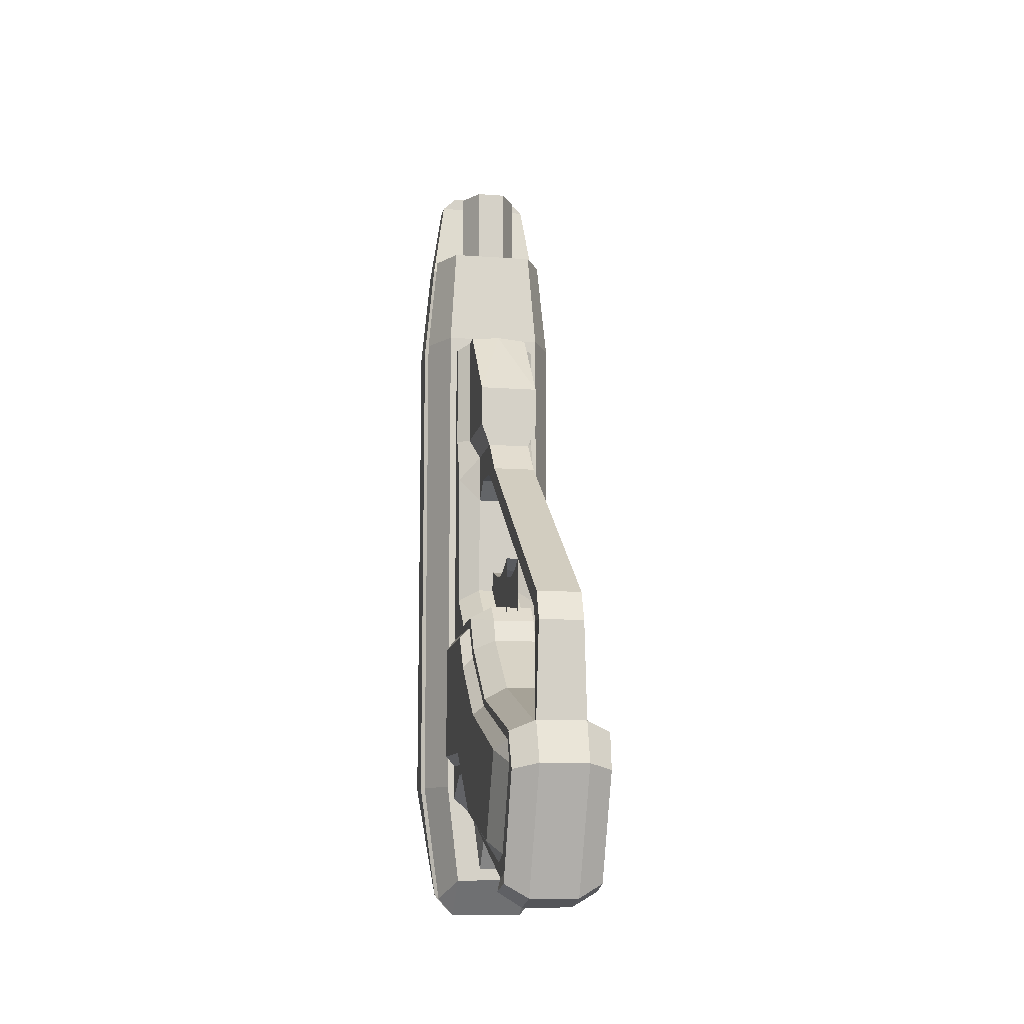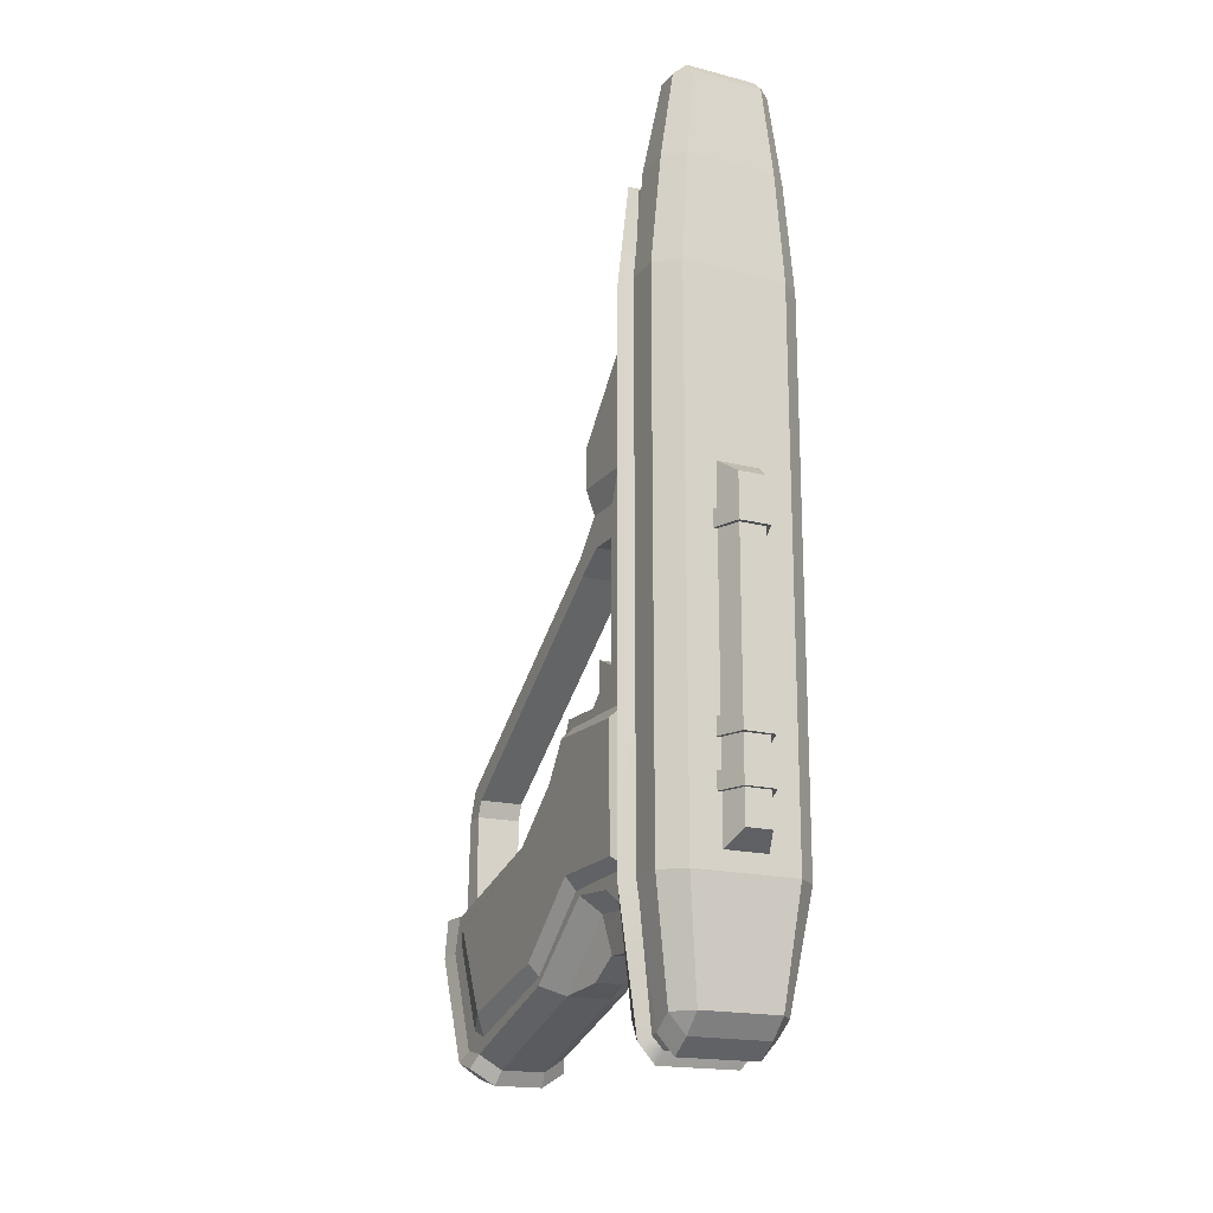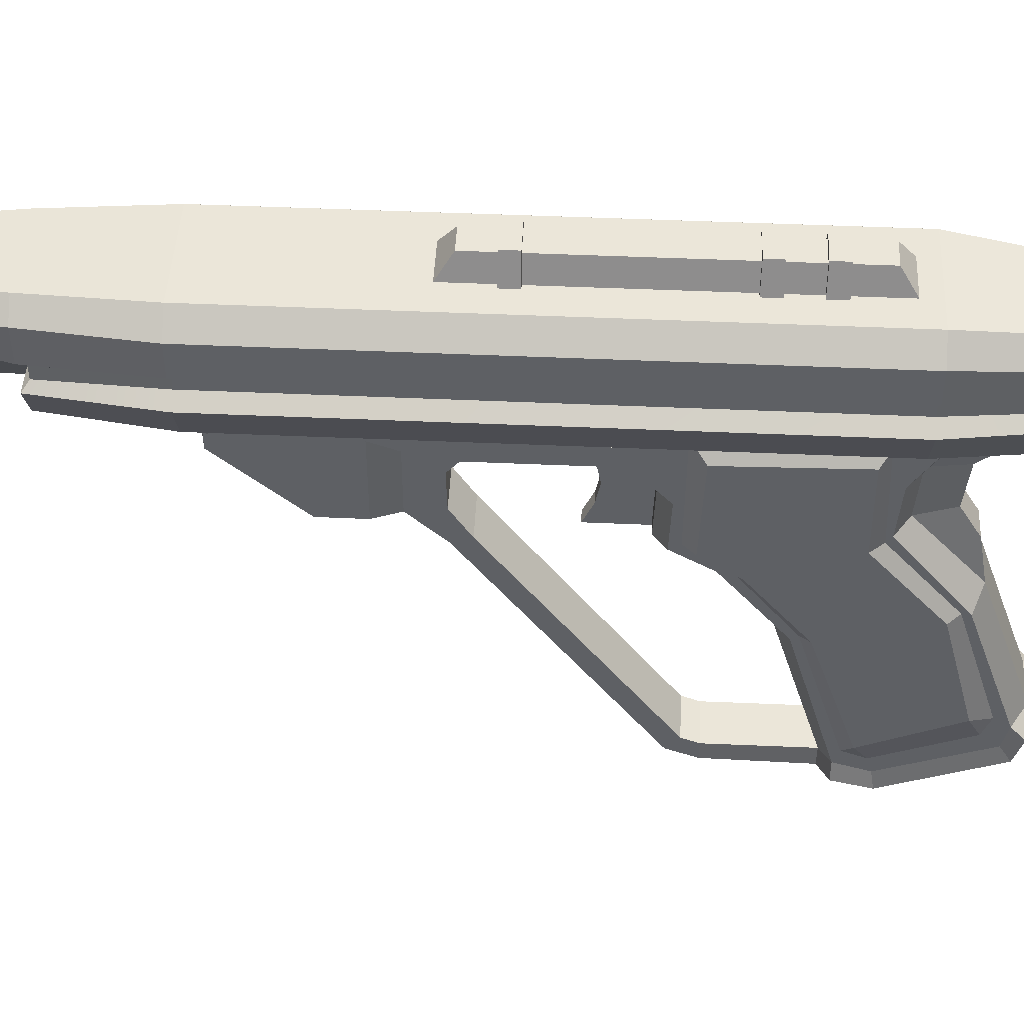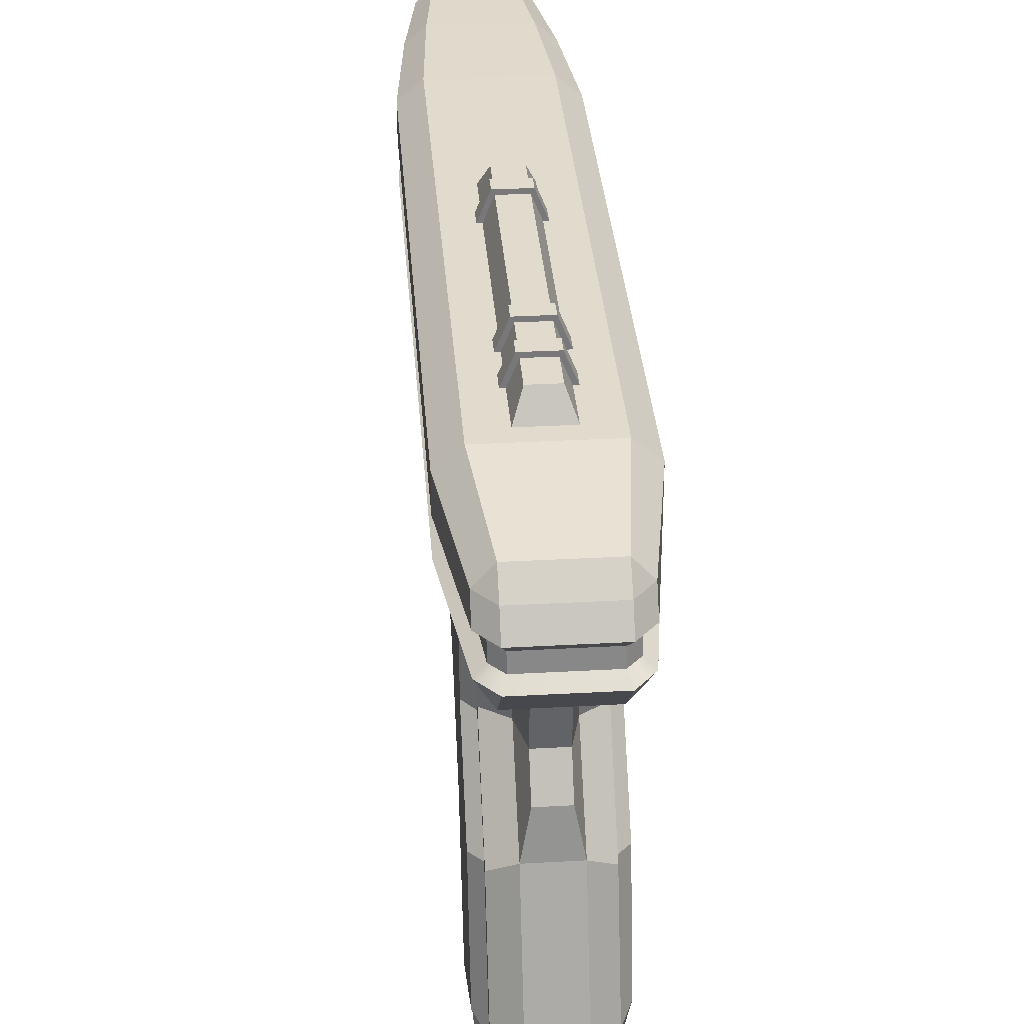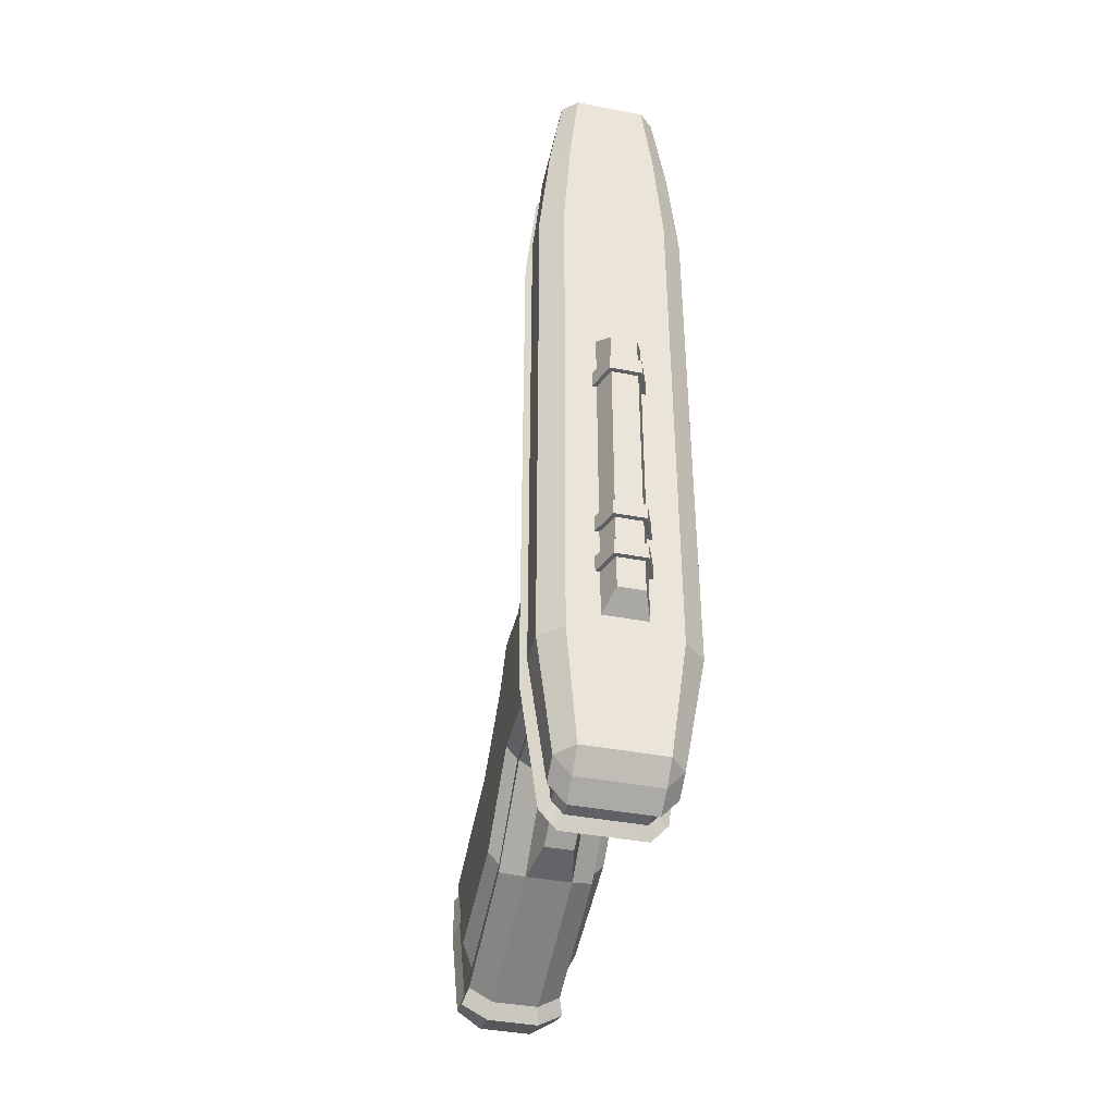
<metadata>
{"format":"obj","ext":"obj","renderer":"f3d","projection":"perspective","resolution":1024,"background":"white","views":[{"elev":-11.0,"azim":-10.3,"up":"+Z"},{"elev":-18.0,"azim":153.6,"up":"+Z"},{"elev":47.0,"azim":92.9,"up":"+Y"},{"elev":33.9,"azim":175.7,"up":"+Y"},{"elev":-40.9,"azim":166.9,"up":"+Z"}]}
</metadata>
<code>
v -1.207 10.55 10.46
v 1.207 10.55 10.46
v -0.717 11.77 10.43
v 0.717 11.77 10.43
v -0.717 11.77 9.699
v 0.717 11.77 9.699
v -1.207 10.55 9.676
v 1.207 10.55 9.676
v -1.207 10.55 2.038
v 1.207 10.55 2.038
v -0.7171 11.77 2.015
v 0.7169 11.77 2.015
v -0.717 11.77 1.279
v 0.717 11.77 1.279
v -1.207 10.55 1.256
v 1.207 10.55 1.256
v -1.207 10.55 -0.08034
v 1.207 10.55 -0.08034
v -0.717 11.77 -0.1037
v 0.717 11.77 -0.1037
v -0.717 11.77 -0.8395
v 0.717 11.77 -0.8395
v -1.207 10.55 -0.8628
v 1.207 10.55 -0.8628
v -1.004 10.55 12.53
v 1.004 10.55 12.53
v -0.5961 11.57 11.84
v 0.5962 11.57 11.84
v -0.5962 11.57 -2.379
v 0.5961 11.57 -2.379
v -1.004 10.55 -3.074
v 1.004 10.55 -3.074
v -1.629 10.28 30.15
v -2.302 9.673 30.15
v -1.629 9.673 30.76
v 2.302 9.673 30.15
v 1.629 10.28 30.15
v 1.629 9.673 30.76
v -1.842 9.09 -9.856
v -2.604 9.09 -8.998
v -1.842 9.948 -8.998
v 2.603 9.09 -8.998
v 1.842 9.09 -9.856
v 1.842 9.948 -8.998
v -1.842 4.685 -8.845
v -2.603 6.6 -9.833
v -1.842 6.6 -10.69
v 2.603 6.6 -9.833
v 1.842 4.685 -8.845
v 1.842 6.6 -10.69
v 3.417 9.696 21.06
v 3.417 6.6 21.06
v 2.418 4.685 21.06
v -2.418 4.685 21.06
v -3.417 6.6 21.06
v -3.417 9.696 21.06
v -2.418 10.55 21.06
v 2.418 10.55 21.06
v -2.927 9.704 26.1
v -2.927 6.747 26.1
v -2.071 5.107 26.1
v 2.071 5.107 26.1
v 2.927 6.747 26.1
v 2.927 9.704 26.1
v 2.071 10.44 26.1
v -2.071 10.44 26.1
v 2.302 8.671 30.15
v 2.927 8.072 26.1
v 3.417 8.148 21.06
v 2.603 8.148 -9.662
v 1.842 8.148 -10.52
v -1.842 8.148 -10.52
v -2.604 8.148 -9.662
v -3.417 8.148 21.06
v -2.927 8.072 26.1
v -2.302 8.671 30.15
v -1.629 8.671 30.76
v 1.629 8.671 30.76
v 3.417 9.696 -3.896
v 3.417 8.148 -3.908
v 3.417 6.6 -3.919
v 2.418 4.685 -3.919
v -2.418 4.685 -3.919
v -3.417 6.6 -3.919
v -3.417 8.148 -3.908
v -3.417 9.696 -3.896
v -2.418 10.55 -3.896
v 2.418 10.55 -3.896
v 2.763 7.748 21.05
v 2.763 7.01 21.05
v 2.6 7.721 25.8
v 2.6 7.089 25.8
v 2.178 6.969 -9.613
v 2.178 7.707 -9.488
v 2.762 7.741 -3.908
v 2.762 7.003 -3.919
v 1.666 7.703 -10.09
v 1.666 6.965 -10.17
v -1.666 7.703 -10.09
v -1.666 6.965 -10.17
v -2.178 7.707 -9.488
v -2.178 6.969 -9.614
v -2.762 7.741 -3.908
v -2.762 7.003 -3.919
v -2.763 7.748 21.05
v -2.6 7.721 25.8
v -2.763 7.01 21.05
v -2.6 7.089 25.8
v 0.7249 5.491 25.51
v 1.45 6.747 25.51
v 0.7249 8.002 25.51
v -0.7249 8.002 25.51
v -1.45 6.747 25.51
v -0.7249 5.491 25.51
v 0.7249 5.491 29.99
v 1.45 6.747 29.99
v 0.7249 8.002 29.99
v -0.7249 8.002 29.99
v -1.45 6.747 29.99
v -0.7249 5.491 29.99
v 0.498 5.884 29.99
v 0.9961 6.747 29.99
v 0 6.747 29.99
v 0.498 7.609 29.99
v -0.498 7.609 29.99
v -0.9961 6.747 29.99
v -0.498 5.884 29.99
v 2.076 3.393 5.963
v 2.076 3.393 12.65
v 2.076 5.227 5.266
v 2.076 5.227 20.32
v 2.076 4.241 20.19
v 2.076 4.241 14.96
v 2.076 4.241 5.274
v 7.6e-05 2.973 20.67
v 1.456 2.942 20.53
v 1.038 2.851 13.8
v 1.49 5.227 20.66
v 1.456 3.793 20.53
v 1.456 3.793 14.96
v 1.214 3.976 20.67
v 0.8568 3.414 20.67
v 2.076 2.896 -3.412
v 2.076 4.893 -4.673
v 2.076 5.227 -3.956
v 2.076 -0.6468 4.496
v 2.076 0.446 -3.232
v 2.076 -12.3 -2.223
v 2.076 -9.745 -8.649
v 2.076 -1.702 2.736
v 2.076 1.667 4.413
v 1.038 3.042 6.513
v 1.038 2.762 11.41
v 1.038 2.896 -4.101
v 1.038 4.832 -5.542
v 1.038 1.316 4.962
v 1.038 0.446 -3.921
v 1.038 -0.9981 5.046
v 1.038 -2.188 3.154
v 1.038 -9.584 -9.318
v 1.038 -12.77 -1.772
v 2.076 -0.3328 4.022
v 2.076 4.885 4.004
v 2.076 4.708 -2.795
v 2.076 0.1217 -2.994
v 2.076 -1.511 2.321
v 2.076 -9.262 -7.937
v 2.076 -11.57 -2.487
v 2.583 -0.3328 3.506
v 2.583 4.141 3.352
v 2.583 4.264 -2.336
v 2.583 0.1217 -2.398
v 2.583 -1.511 1.805
v 2.583 -8.848 -6.966
v 2.583 -10.73 -2.897
v 1.038 -0.4014 5.024
v 1.038 -1.792 4.238
v 1.038 -1.836 12.21
v 1.038 -1.528 11.35
v 1.038 -0.3171 13.8
v 1.038 -0.0909 12.25
v 1.038 1.728 12.29
v 1.038 -2.883 -6.888
v 0.6567 2.715 -5.804
v 0.6567 4.799 -8.369
v 0.6567 0.5851 -5.605
v 0.6567 -0.9528 -6.529
v -2.076 3.393 5.963
v -2.076 3.393 12.65
v -2.076 5.227 5.266
v -2.076 5.227 20.32
v -2.076 4.241 20.19
v -2.076 4.241 14.96
v -2.076 4.241 5.274
v -1.456 2.942 20.53
v -1.038 2.851 13.8
v -1.49 5.227 20.66
v -1.456 3.793 20.53
v -1.456 3.793 14.96
v -1.214 3.976 20.67
v -0.8566 3.414 20.67
v -2.076 2.896 -3.412
v -2.076 4.893 -4.673
v -2.076 -0.6468 4.496
v -2.076 0.446 -3.232
v -2.076 -12.3 -2.223
v -2.076 -9.745 -8.649
v -2.076 -1.702 2.736
v -2.076 1.667 4.394
v -1.038 3.042 6.513
v -1.038 2.762 11.41
v -1.038 2.896 -4.101
v -1.038 4.832 -5.542
v -1.038 1.316 4.962
v -1.038 0.446 -3.921
v -1.038 -0.9981 5.046
v -1.038 -2.188 3.154
v -1.038 -9.584 -9.318
v -1.038 -12.77 -1.772
v -2.076 -0.3328 4.022
v -2.076 4.885 4.004
v -2.076 4.708 -2.795
v -2.076 0.1217 -2.994
v -2.076 -1.511 2.321
v -2.076 -9.262 -7.937
v -2.076 -11.57 -2.487
v -2.583 -0.3328 3.506
v -2.583 4.141 3.352
v -2.583 4.264 -2.336
v -2.583 0.1217 -2.398
v -2.583 -1.511 1.805
v -2.583 -8.848 -6.966
v -2.583 -10.73 -2.897
v -1.038 -0.4014 5.024
v -1.038 -1.792 4.238
v -1.038 -1.836 12.21
v -1.038 -1.528 11.35
v -1.038 -0.3171 13.8
v -1.038 -0.0909 12.25
v -1.038 1.728 12.29
v -1.038 -2.883 -6.888
v -0.6567 2.714 -5.804
v -0.6566 4.799 -8.369
v -0.6567 0.5851 -5.605
v -0.6567 -0.9528 -6.529
v 2.076 -11.97 -3.54
v 2.076 -12.76 -3.765
v -2.076 -12.76 -3.765
v -2.076 -11.97 -3.54
v -2.076 -10.28 -7.568
v -2.076 -10.92 -8.391
v 2.076 -10.92 -8.391
v 2.076 -10.28 -7.568
v 2.26 -13.6 -3.915
v 1.139 -14.27 -3.669
v 1.141 -11.77 -9.528
v 2.259 -11.58 -8.883
v -1.141 -11.77 -9.528
v -1.139 -14.27 -3.669
v -2.26 -13.6 -3.915
v -2.259 -11.58 -8.883
v 2.318 -13.11 -2.208
v 1.159 -13.62 -1.745
v -1.159 -13.62 -1.745
v -2.318 -13.11 -2.208
v -2.315 -10.24 -9.251
v -1.157 -10.09 -9.953
v 1.157 -10.09 -9.953
v 2.315 -10.24 -9.251
v 1.456 2.942 14.96
v -1.456 2.942 14.96
v 2.076 -3.526 -6.427
v 2.076 -3.461 -6.051
v 2.583 -3.47 -5.515
v 2.583 -4.741 -0.8245
v 2.076 -4.996 -0.4104
v 2.076 -5.199 -0.1035
v 1.038 -5.55 0.4458
v -1.038 -5.55 0.4458
v -2.076 -5.199 -0.1035
v -2.076 -4.996 -0.4104
v -2.583 -4.741 -0.8245
v -2.583 -3.47 -5.515
v -2.076 -3.461 -6.051
v -2.076 -3.526 -6.427
v 1.456 -0.3171 14.96
v 1.456 -0.3171 16.93
v -1.456 -0.3171 14.96
v -1.456 -0.3171 16.93
v 1.038 -12.48 3.514
v 1.038 -13.18 4.101
v -1.038 -13.18 4.101
v -1.038 -12.48 3.514
v 1.038 -12.78 2.756
v 1.038 -13.69 2.75
v -1.038 -13.69 2.75
v -1.038 -12.78 2.756
f 1 2 4 3
f 3 4 6 5
f 5 6 8 7
f 7 8 2 1
f 2 8 6 4
f 7 1 3 5
f 9 10 12 11
f 11 12 14 13
f 13 14 16 15
f 15 16 10 9
f 10 16 14 12
f 15 9 11 13
f 17 18 20 19
f 19 20 22 21
f 21 22 24 23
f 23 24 18 17
f 18 24 22 20
f 23 17 19 21
f 25 26 28 27
f 27 28 30 29
f 29 30 32 31
f 31 32 26 25
f 26 32 30 28
f 31 25 27 29
f 45 49 82 83
f 78 38 35 77
f 86 40 73 85
f 70 42 79 80
f 88 44 41 87
f 43 71 72 39
f 83 84 46 45
f 76 77 35 34
f 81 82 49 48
f 78 67 36 38
f 86 87 41 40
f 33 35 38 37
f 88 79 42 44
f 40 39 72 73
f 39 41 44 43
f 43 42 70 71
f 45 47 50 49
f 33 34 35
f 36 37 38
f 39 40 41
f 42 43 44
f 45 46 47
f 48 49 50
f 68 64 36 67
f 34 59 75 76
f 34 33 66 59
f 37 65 66 33
f 37 36 64 65
f 59 56 74 75
f 61 60 55 54
f 54 53 62 61
f 63 62 53 52
f 69 51 64 68
f 65 64 51 58
f 66 65 58 57
f 59 66 57 56
f 90 89 91 92
f 93 94 95 96
f 97 94 93 98
f 99 97 98 100
f 101 99 100 102
f 103 101 102 104
f 106 105 107 108
f 92 91 106 108
f 60 61 62 63
f 68 67 76 75
f 78 77 76 67
f 80 79 51 69
f 96 95 89 90
f 52 53 82 81
f 83 82 53 54
f 54 55 84 83
f 105 103 104 107
f 56 86 85 74
f 56 57 87 86
f 58 88 87 57
f 58 51 79 88
f 69 68 91 89
f 63 52 90 92
f 70 80 95 94
f 81 48 93 96
f 71 70 94 97
f 48 50 98 93
f 72 71 97 99
f 50 47 100 98
f 73 72 99 101
f 47 46 102 100
f 85 73 101 103
f 46 84 104 102
f 75 74 105 106
f 55 60 108 107
f 68 75 106 91
f 60 63 92 108
f 80 69 89 95
f 52 81 96 90
f 74 85 103 105
f 84 55 107 104
f 109 110 116 115
f 110 111 117 116
f 111 112 118 117
f 112 113 119 118
f 113 114 120 119
f 114 109 115 120
f 121 122 123
f 122 124 123
f 124 125 123
f 125 126 123
f 126 127 123
f 127 121 123
f 115 116 122 121
f 116 117 124 122
f 117 118 125 124
f 118 119 126 125
f 119 120 127 126
f 120 115 121 127
f 128 134 133 129
f 131 132 133
f 134 130 131 133
f 132 131 138 139
f 139 140 133 132
f 129 133 140 137
f 138 141 139
f 139 141 142 136
f 169 171 170
f 174 274 275 175
f 129 153 152 128
f 143 154 155 144
f 128 152 156 151
f 147 157 154 143
f 146 158 177
f 272 183 157 147
f 254 255 256 257
f 277 278 161 148
f 151 156 176 146
f 152 153 211 210
f 185 184 242 243
f 156 152 210 214
f 258 256 255 259
f 161 278 279 219
f 234 176 156 214
f 162 163 151
f 163 134 151
f 134 128 151
f 144 164 143
f 134 163 130
f 130 163 164 145
f 145 164 144
f 143 164 165 147
f 146 162 151
f 150 166 162 146
f 272 273 167 149
f 252 253 246 247
f 148 168 276 277
f 162 169 170 163
f 163 170 171 164
f 164 171 172 165
f 166 173 169 162
f 273 274 174 167
f 253 174 175 246
f 168 175 275 276
f 176 158 146
f 146 177 159 150
f 159 177 235 217
f 181 179 237 239
f 179 181 180 178
f 182 181 239 240
f 181 182 180
f 153 182 240 211
f 182 153 137 180
f 137 153 129
f 154 184 185 155
f 157 186 184 154
f 187 183 241 245
f 183 187 186 157
f 188 189 193 194
f 191 193 192
f 194 193 191 190
f 192 198 197 191
f 198 192 193 199
f 189 196 199 193
f 197 198 200
f 198 195 201 200
f 195 135 201
f 227 228 229
f 233 282 283 232
f 189 188 210 211
f 202 203 213 212
f 188 209 214 210
f 205 202 212 215
f 204 235 216
f 207 285 241 218
f 259 260 261 258
f 279 280 206 219
f 209 204 234 214
f 186 244 242 184
f 187 245 244 186
f 220 209 221
f 221 209 194
f 188 194 209
f 203 202 222
f 194 190 221
f 202 205 223 222
f 204 209 220
f 208 204 220 224
f 284 285 207 225
f 250 251 248 249
f 206 280 281 226
f 220 221 228 227
f 221 222 229 228
f 222 223 230 229
f 224 220 227 231
f 283 284 225 232
f 232 250 249 233
f 226 281 282 233
f 234 204 216
f 204 208 217 235
f 180 238 236 178
f 237 236 238 239
f 239 238 240
f 240 238 196 211
f 196 189 211
f 160 218 241 183
f 212 213 243 242
f 185 243 213 155
f 215 212 242 244
f 241 215 244 245
f 230 231 227 229
f 173 172 171 169
f 246 175 168
f 247 246 168 148
f 262 263 255 254
f 259 255 263 264
f 265 260 259 264
f 249 248 206 226
f 233 249 226
f 225 250 232
f 207 251 250 225
f 258 261 266 267
f 268 256 258 267
f 257 256 268 269
f 149 167 253 252
f 167 174 253
f 252 247 254 257
f 248 251 261 260
f 148 161 263 262
f 247 148 262 254
f 206 248 260 265
f 219 206 265 264
f 251 207 266 261
f 207 218 267 266
f 218 160 268 267
f 160 149 269 268
f 149 252 257 269
f 137 140 270
f 140 139 136 270
f 198 199 271 195
f 199 196 271
f 147 165 273 272
f 165 172 274 273
f 275 274 172 173
f 276 275 173 166
f 277 276 166 150
f 150 159 278 277
f 279 278 159 217
f 208 280 279 217
f 281 280 208 224
f 282 281 224 231
f 283 282 231 230
f 223 284 283 230
f 205 285 284 223
f 149 160 183 272
f 241 285 205 215
f 137 270 286 180
f 270 136 287 286
f 195 271 288 289
f 271 196 238 288
f 142 135 136
f 136 135 287
f 135 195 289
f 287 135 289
f 286 287 289 288
f 288 238 180 286
f 158 176 234 216
f 177 158 216 235
f 179 178 291 290
f 178 236 292 291
f 237 179 290 293
f 236 237 293 292
f 290 291 295 294
f 291 292 296 295
f 293 290 294 297
f 292 293 297 296
f 294 295 263 161
f 295 296 264 263
f 297 294 161 219
f 296 297 219 264
f 141 138 197 200
f 200 201 142 141
f 135 142 201
v -0.2943 -1.335 3.746
v -0.2943 -1.335 7.56
v -0.2943 3.159 3.746
v -0.2943 3.159 7.56
v 0.2943 3.159 3.746
v 0.2943 3.159 7.56
v 0.2943 -1.335 3.746
v 0.2943 -1.335 7.56
v -0.2943 1.737 7.098
v 0.2943 1.737 7.098
v -0.2943 0.7129 6.902
v 0.2943 0.7129 6.902
v -0.2943 -0.3111 7.098
v 0.2943 -0.3111 7.098
f 298 299 310
f 304 311 305
f 299 305 311 310
f 300 306 301
f 302 303 307
f 306 307 303 301
f 300 308 306
f 302 307 309
f 308 309 307 306
f 298 310 308 300
f 302 309 311 304
f 310 311 309 308

</code>
